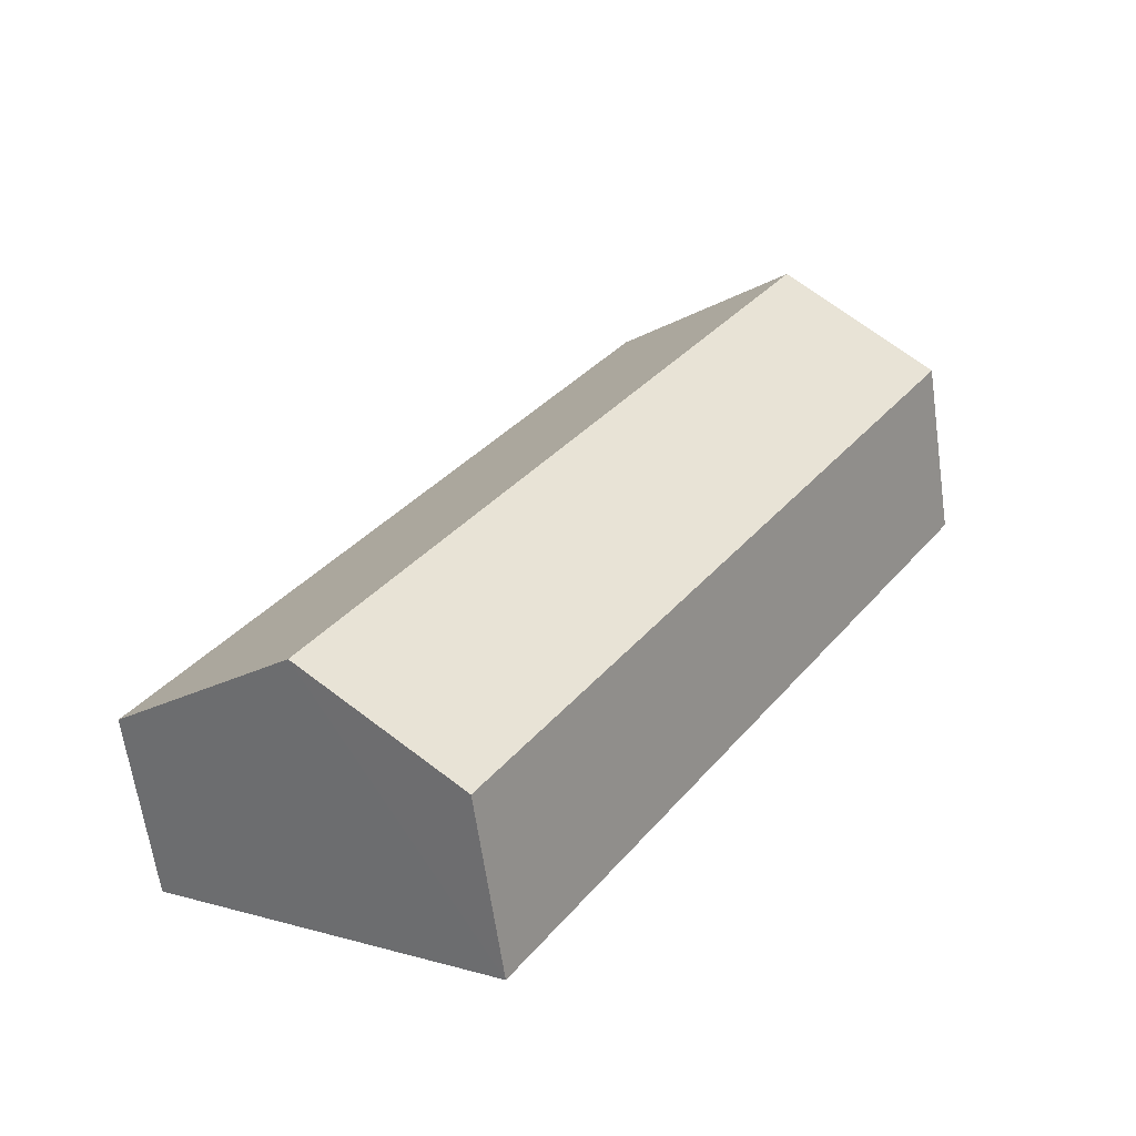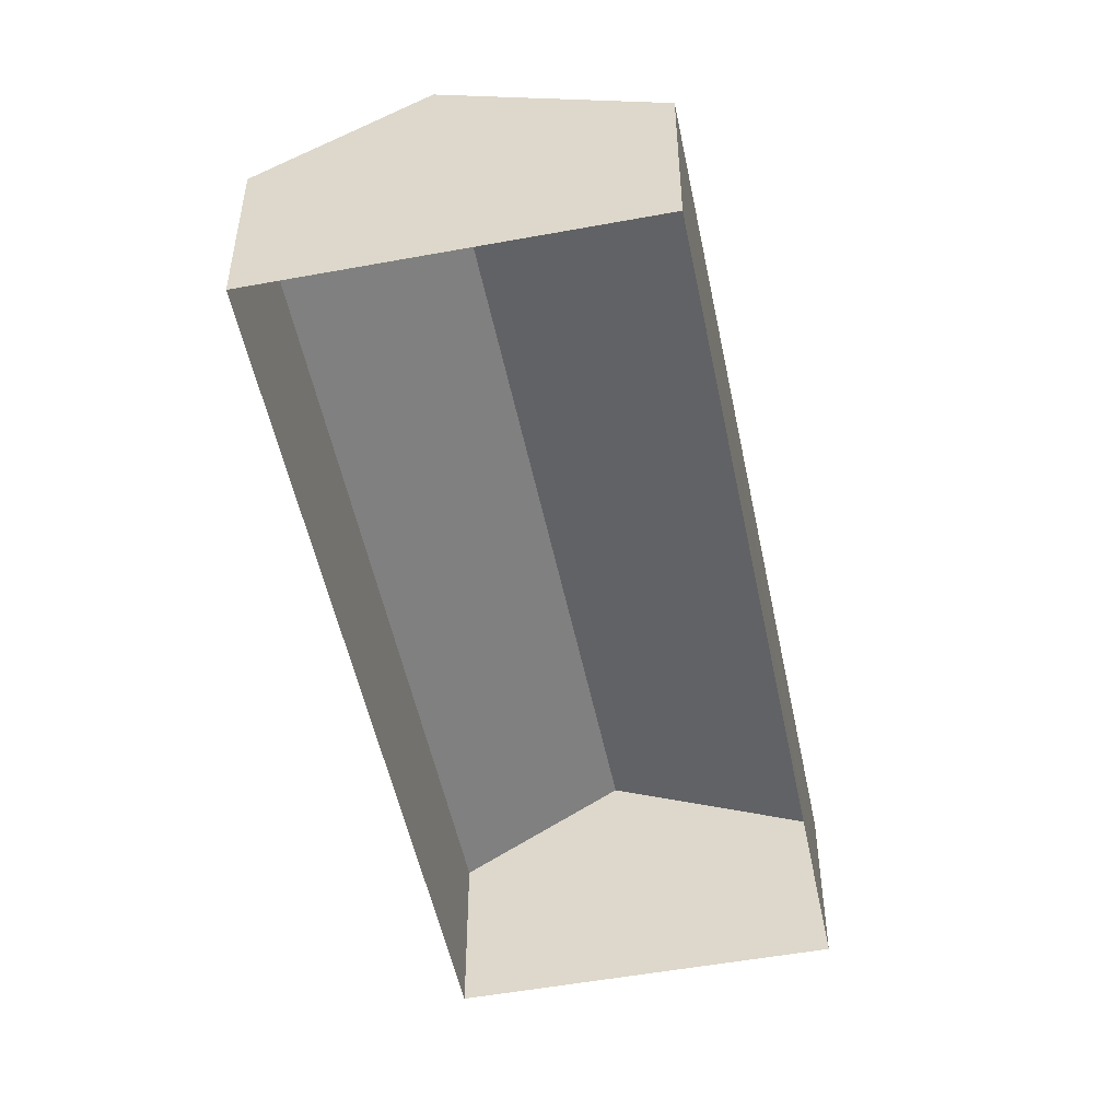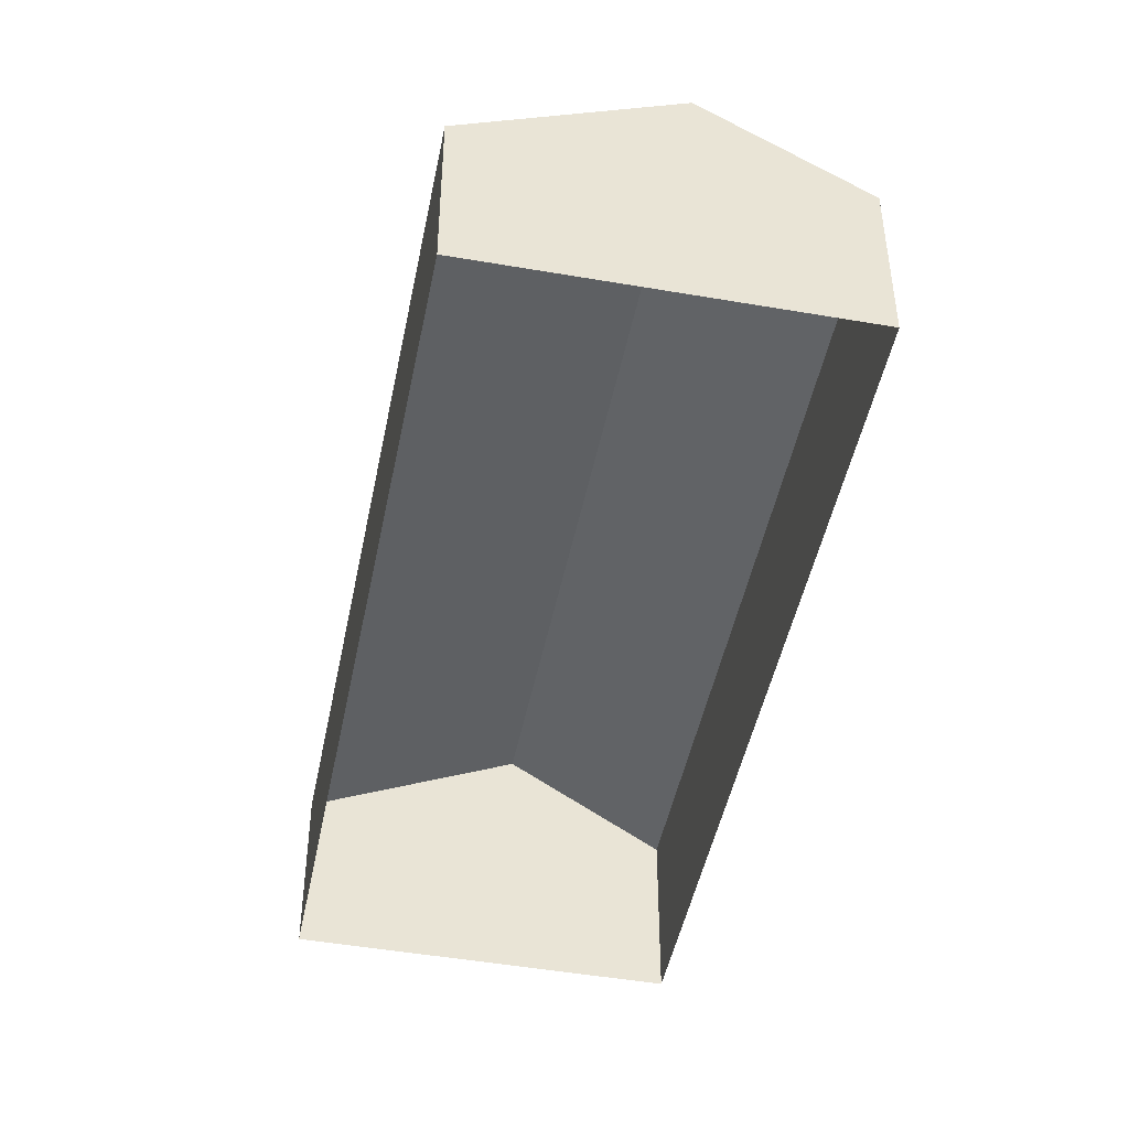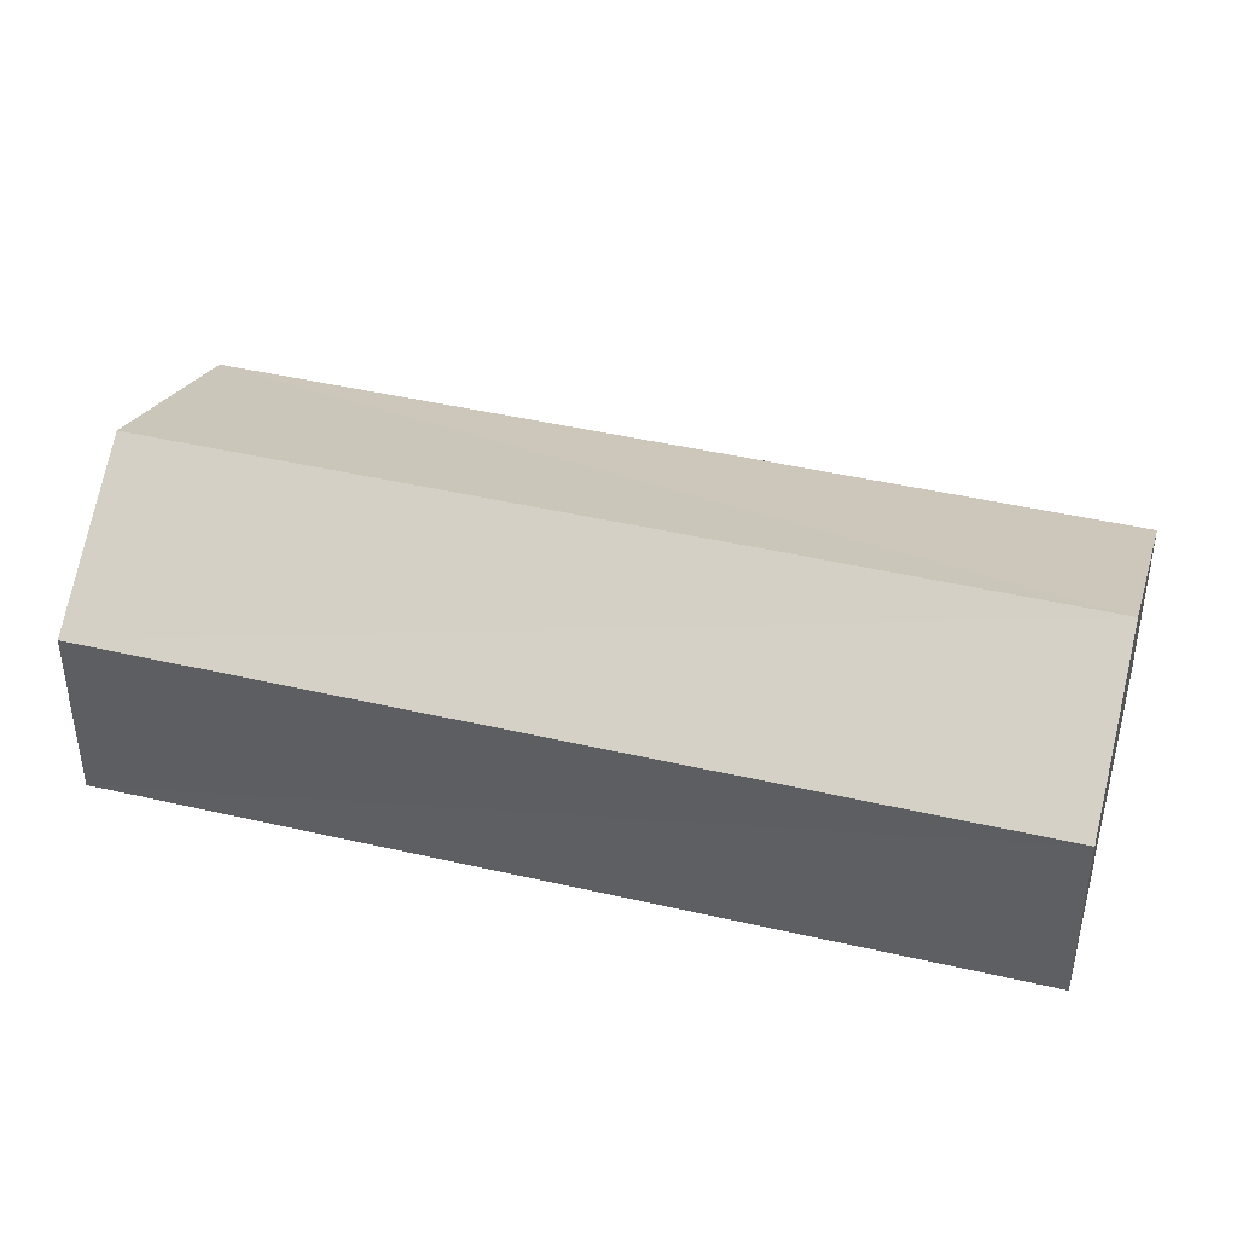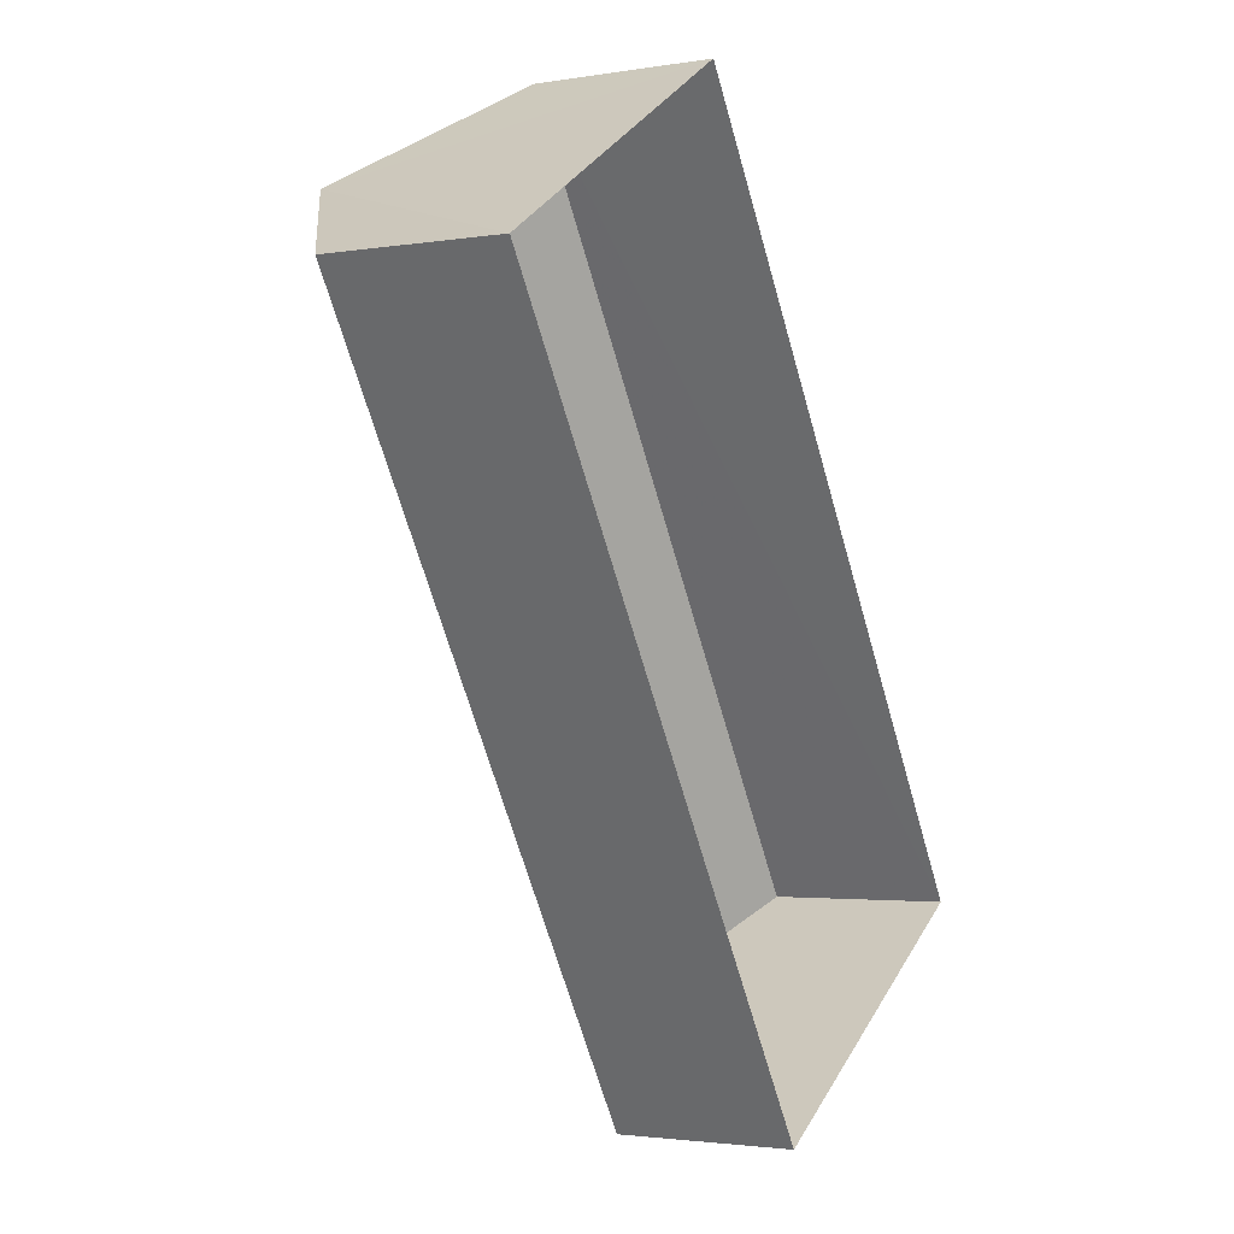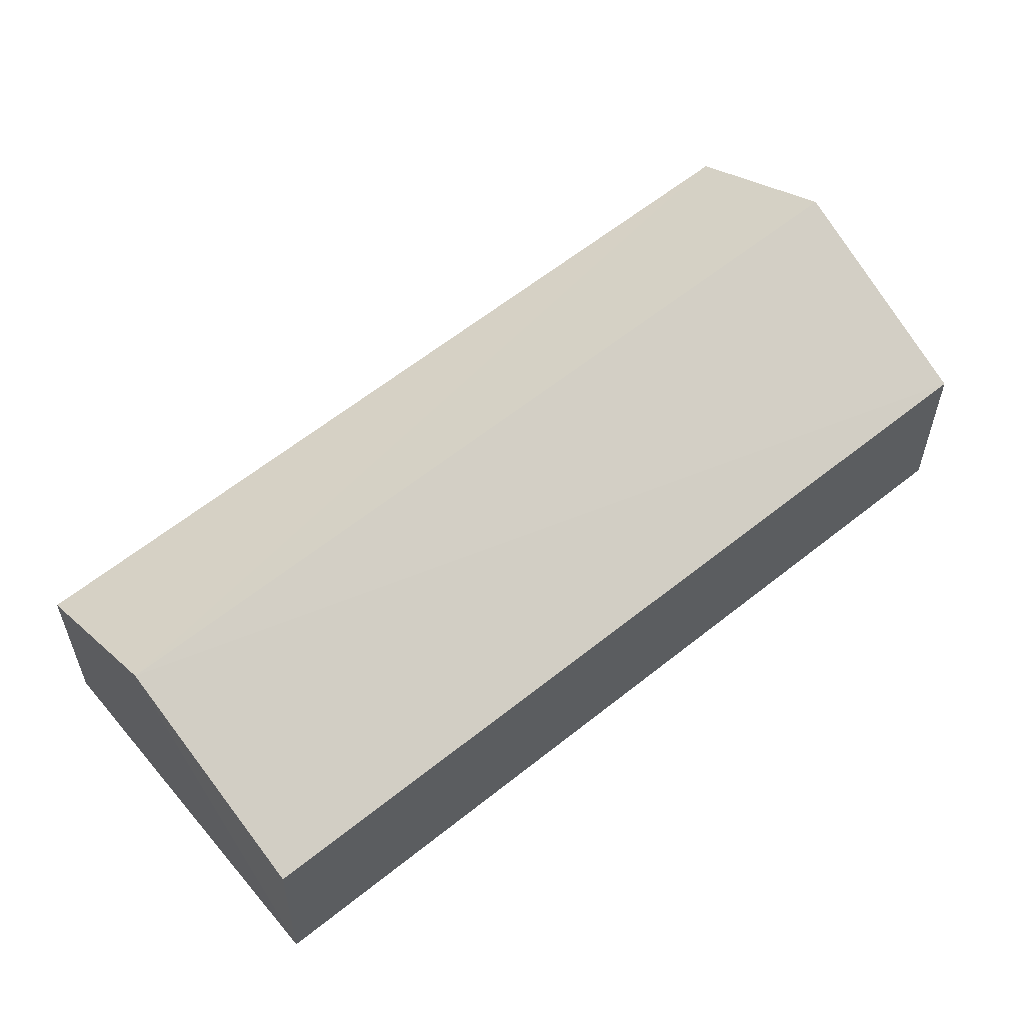
<metadata>
{"format":"obj","ext":"obj","renderer":"f3d","projection":"perspective","resolution":1024,"background":"white","views":[{"elev":-63.8,"azim":8.2,"up":"+Y"},{"elev":-51.7,"azim":159.4,"up":"+Z"},{"elev":-46.8,"azim":-43.2,"up":"+Z"},{"elev":44.3,"azim":73.2,"up":"+Z"},{"elev":-2.3,"azim":120.5,"up":"+Y"},{"elev":60.4,"azim":-161.5,"up":"+Z"}]}
</metadata>
<code>
v -3.117e+05 4.322e+04 23.66
v -3.117e+05 4.324e+04 23.67
v -3.117e+05 4.323e+04 23.67
v -3.117e+05 4.323e+04 23.66
v -3.117e+05 4.322e+04 26.25
v -3.117e+05 4.323e+04 26.26
v -3.117e+05 4.323e+04 27.65
v -3.117e+05 4.322e+04 27.64
v -3.117e+05 4.323e+04 26.25
v -3.117e+05 4.324e+04 26.26
f 1 2 3
f 1 4 2
f 5 6 7
f 8 5 7
f 7 9 8
f 7 10 9
f 10 2 4
f 9 10 4
f 6 3 7
f 3 2 7
f 2 10 7
f 6 1 3
f 6 5 1
f 9 4 8
f 4 1 8
f 1 5 8

</code>
